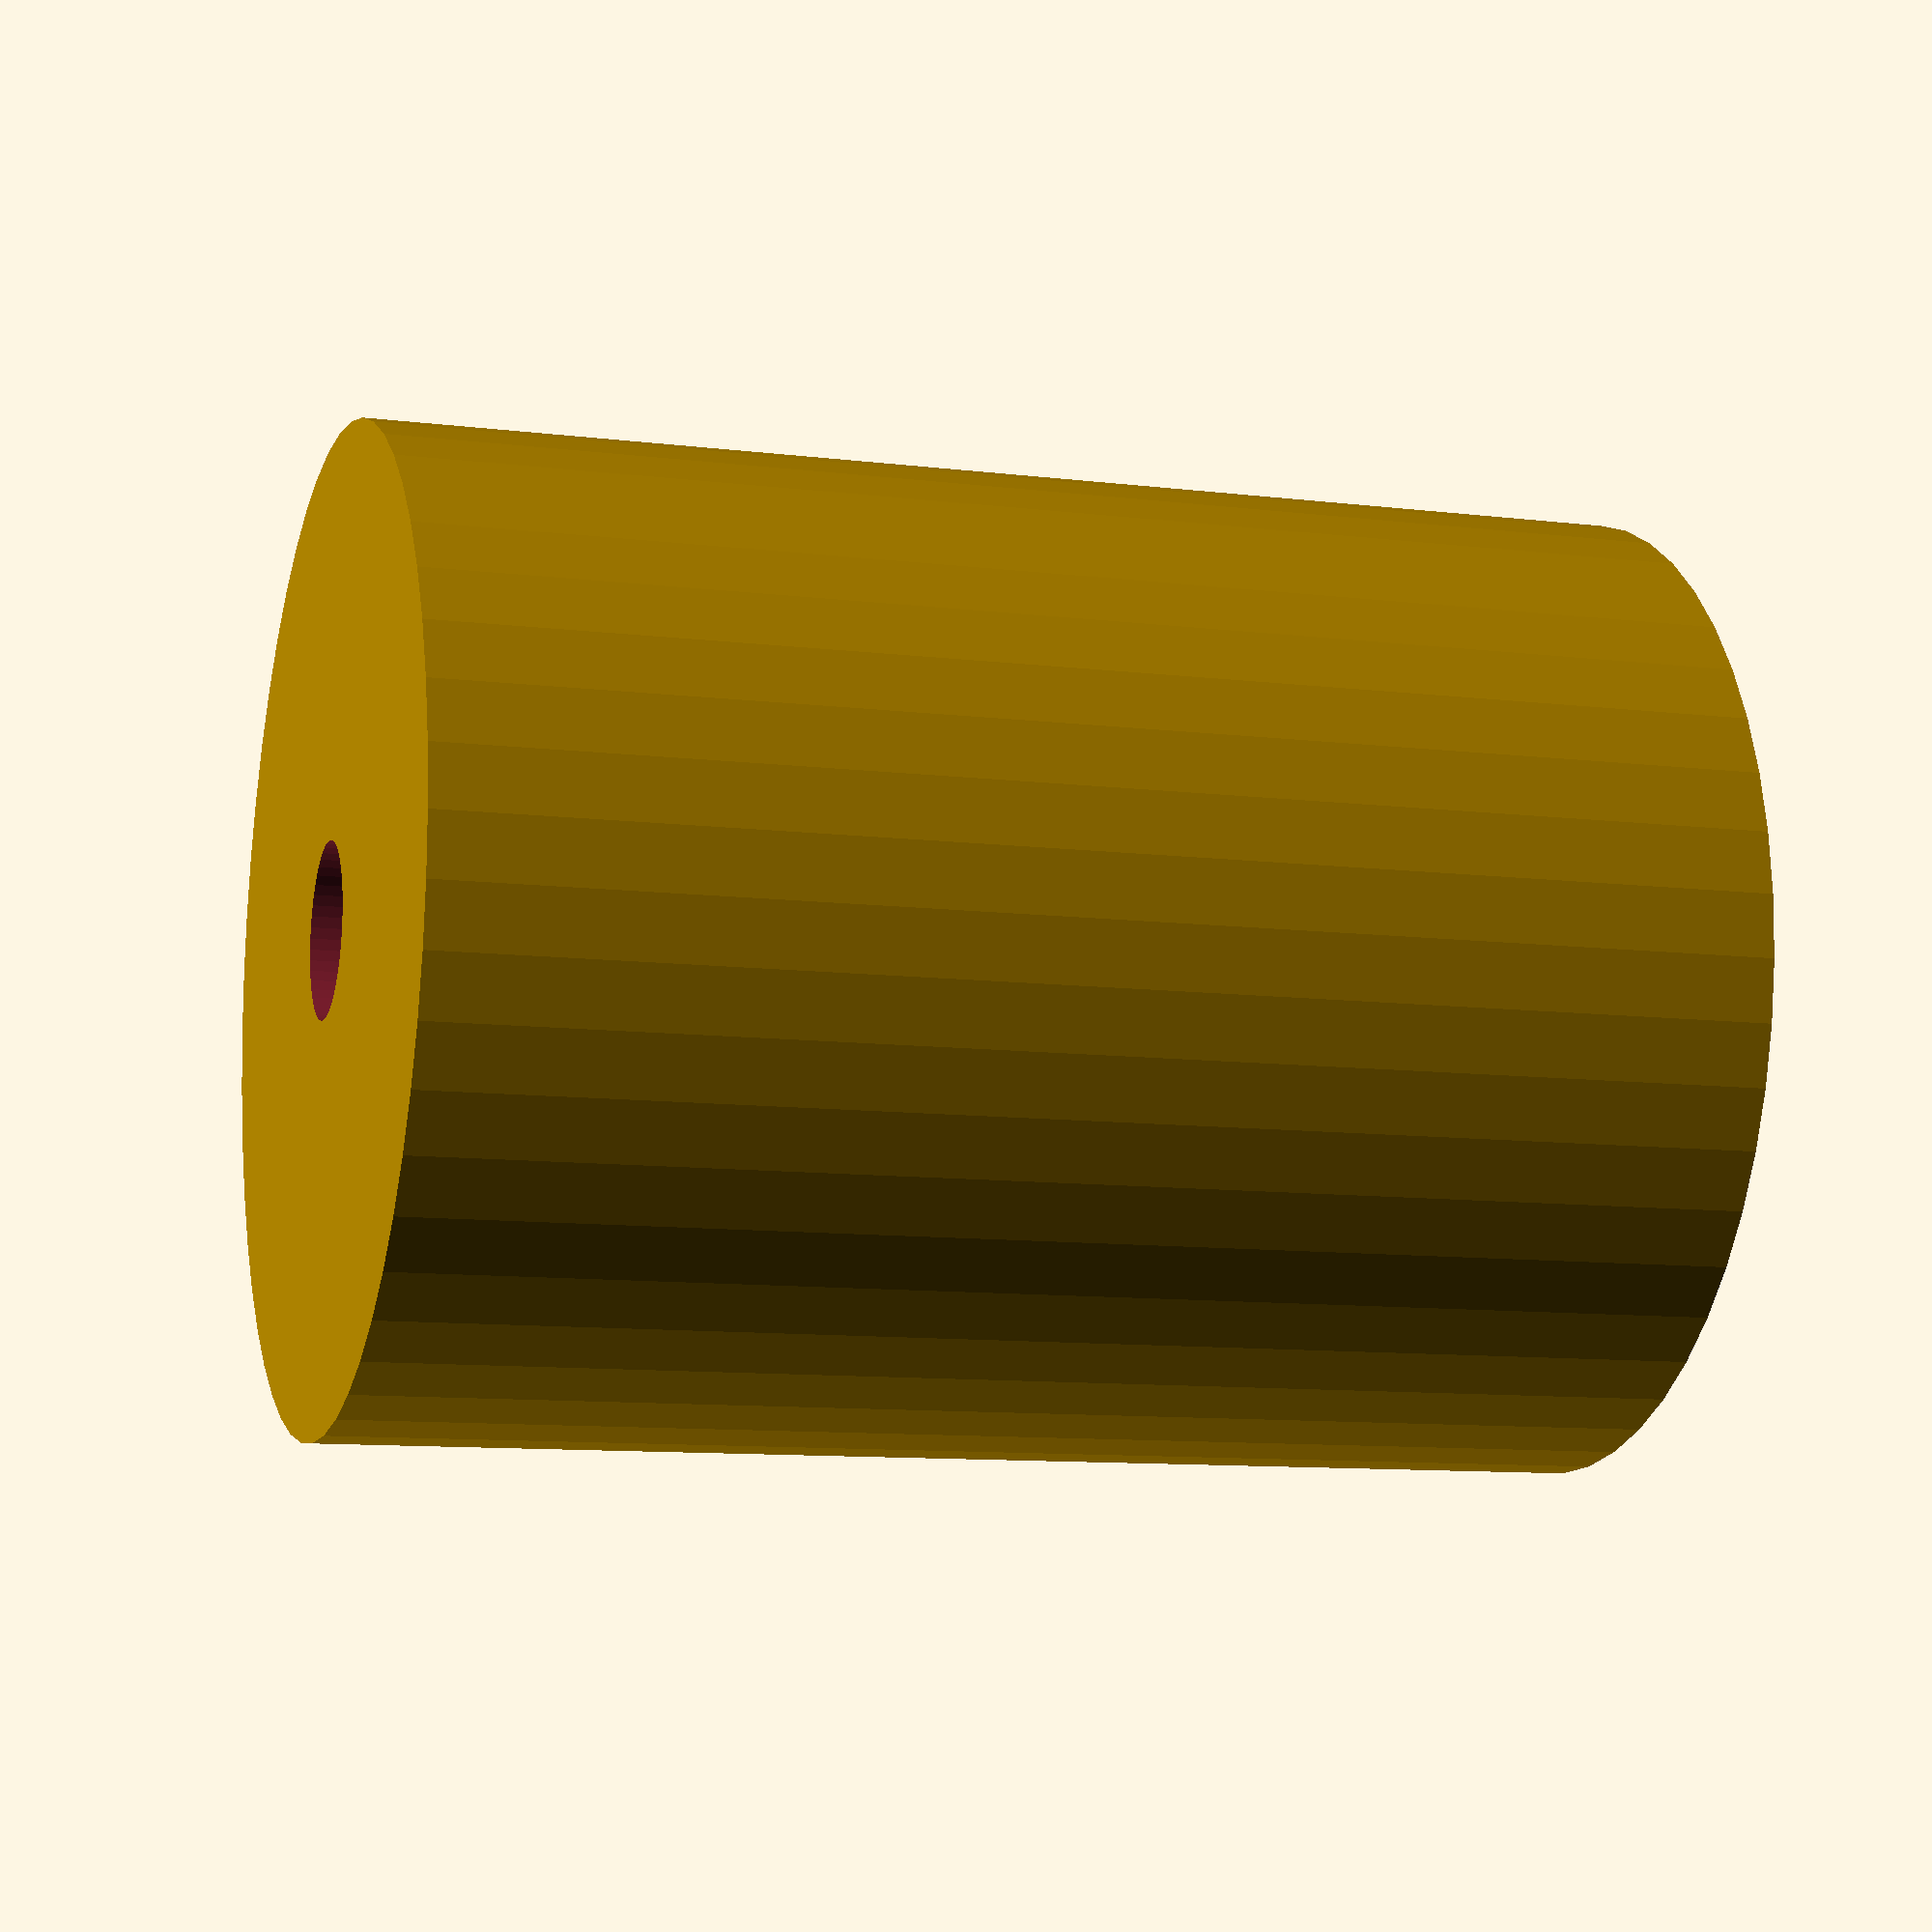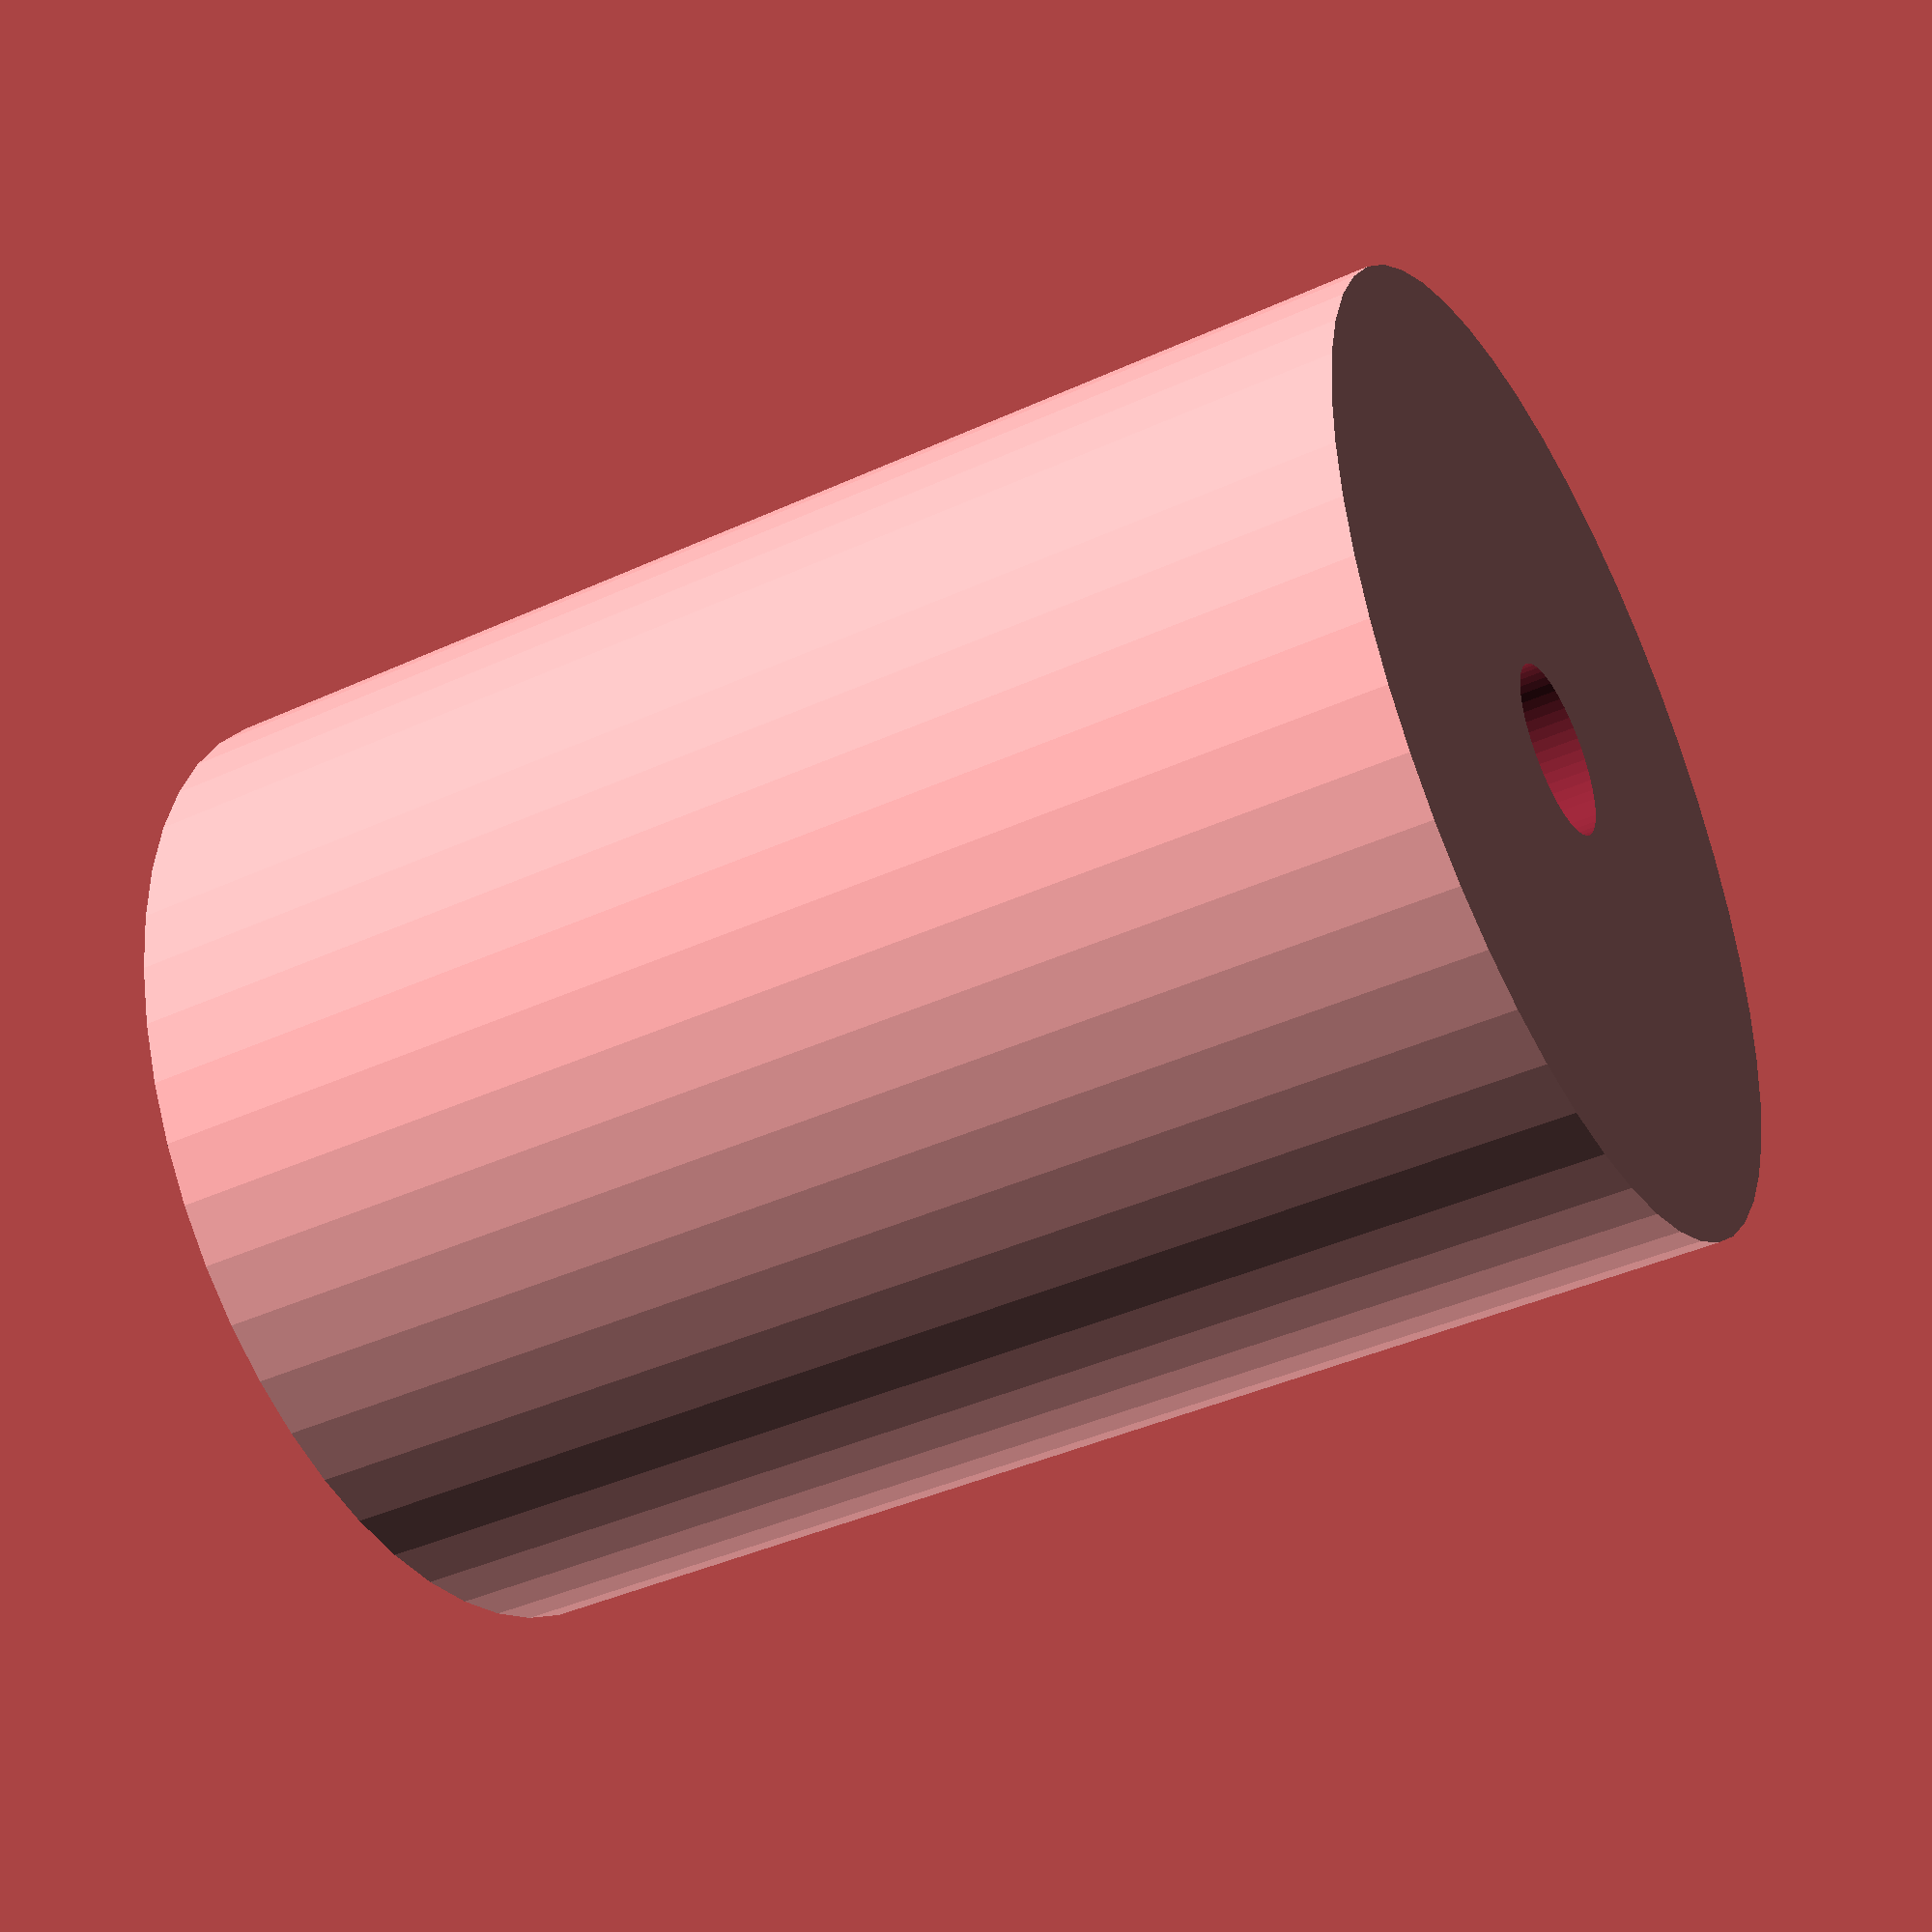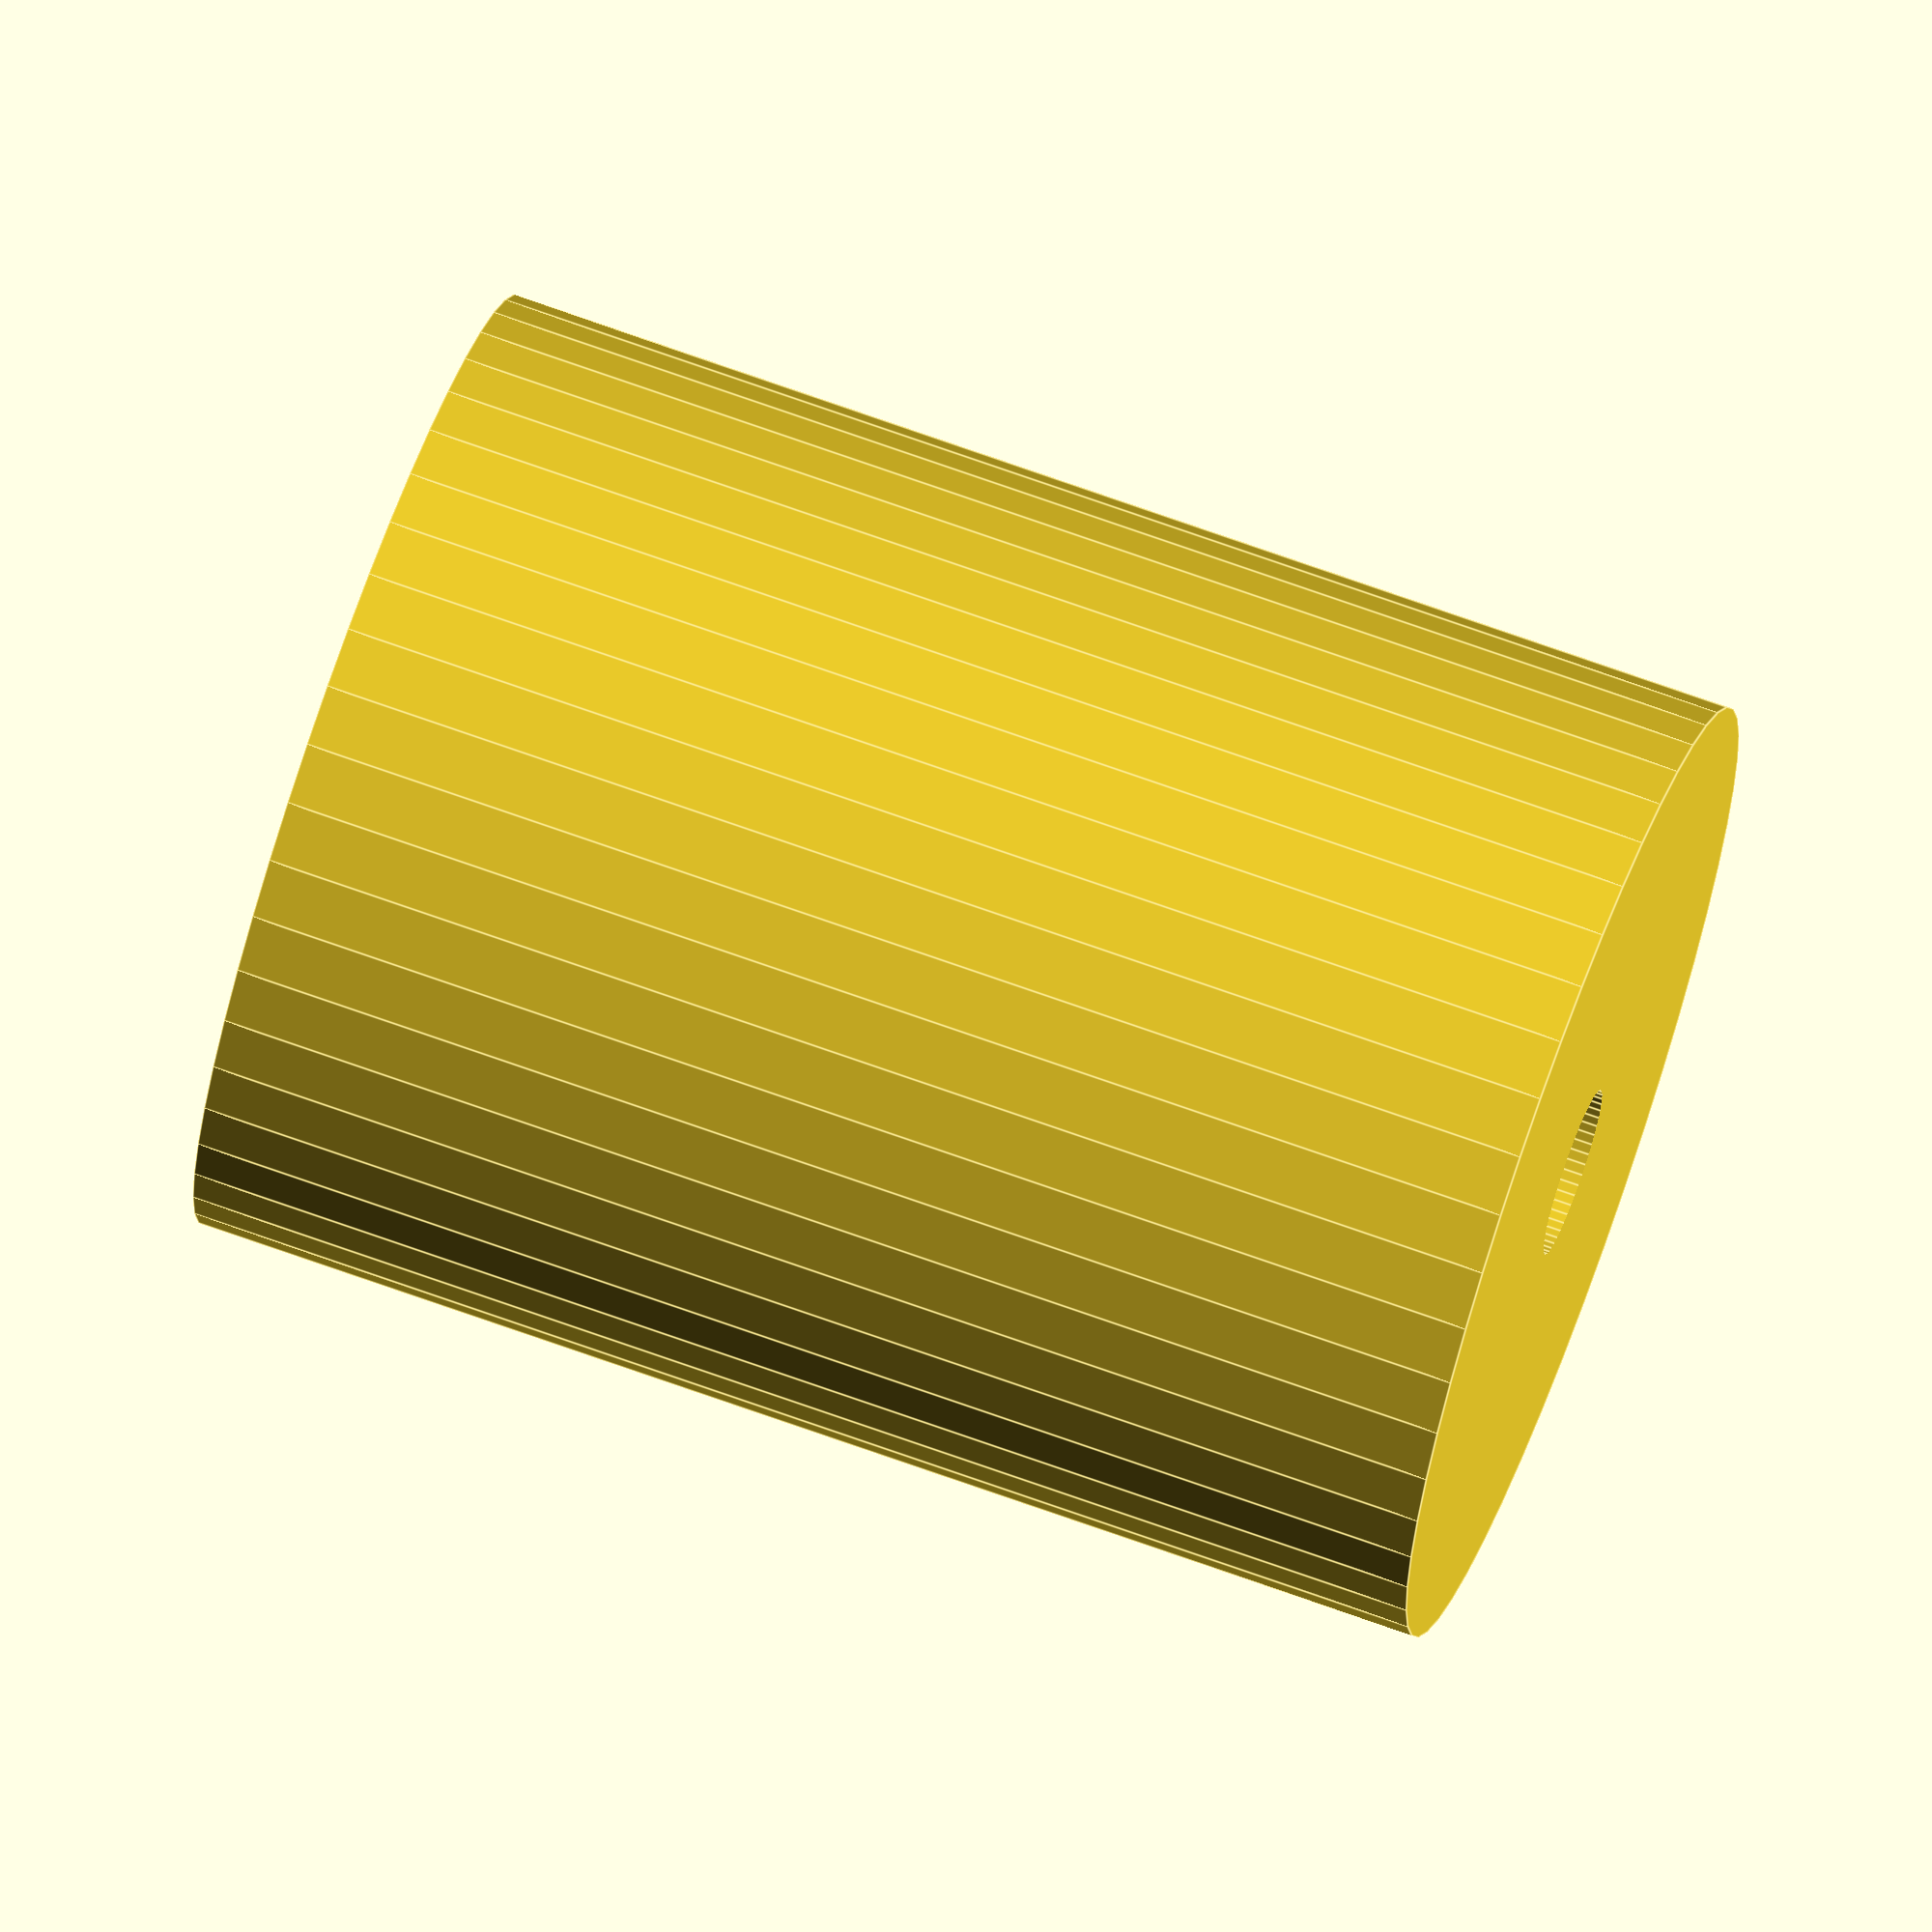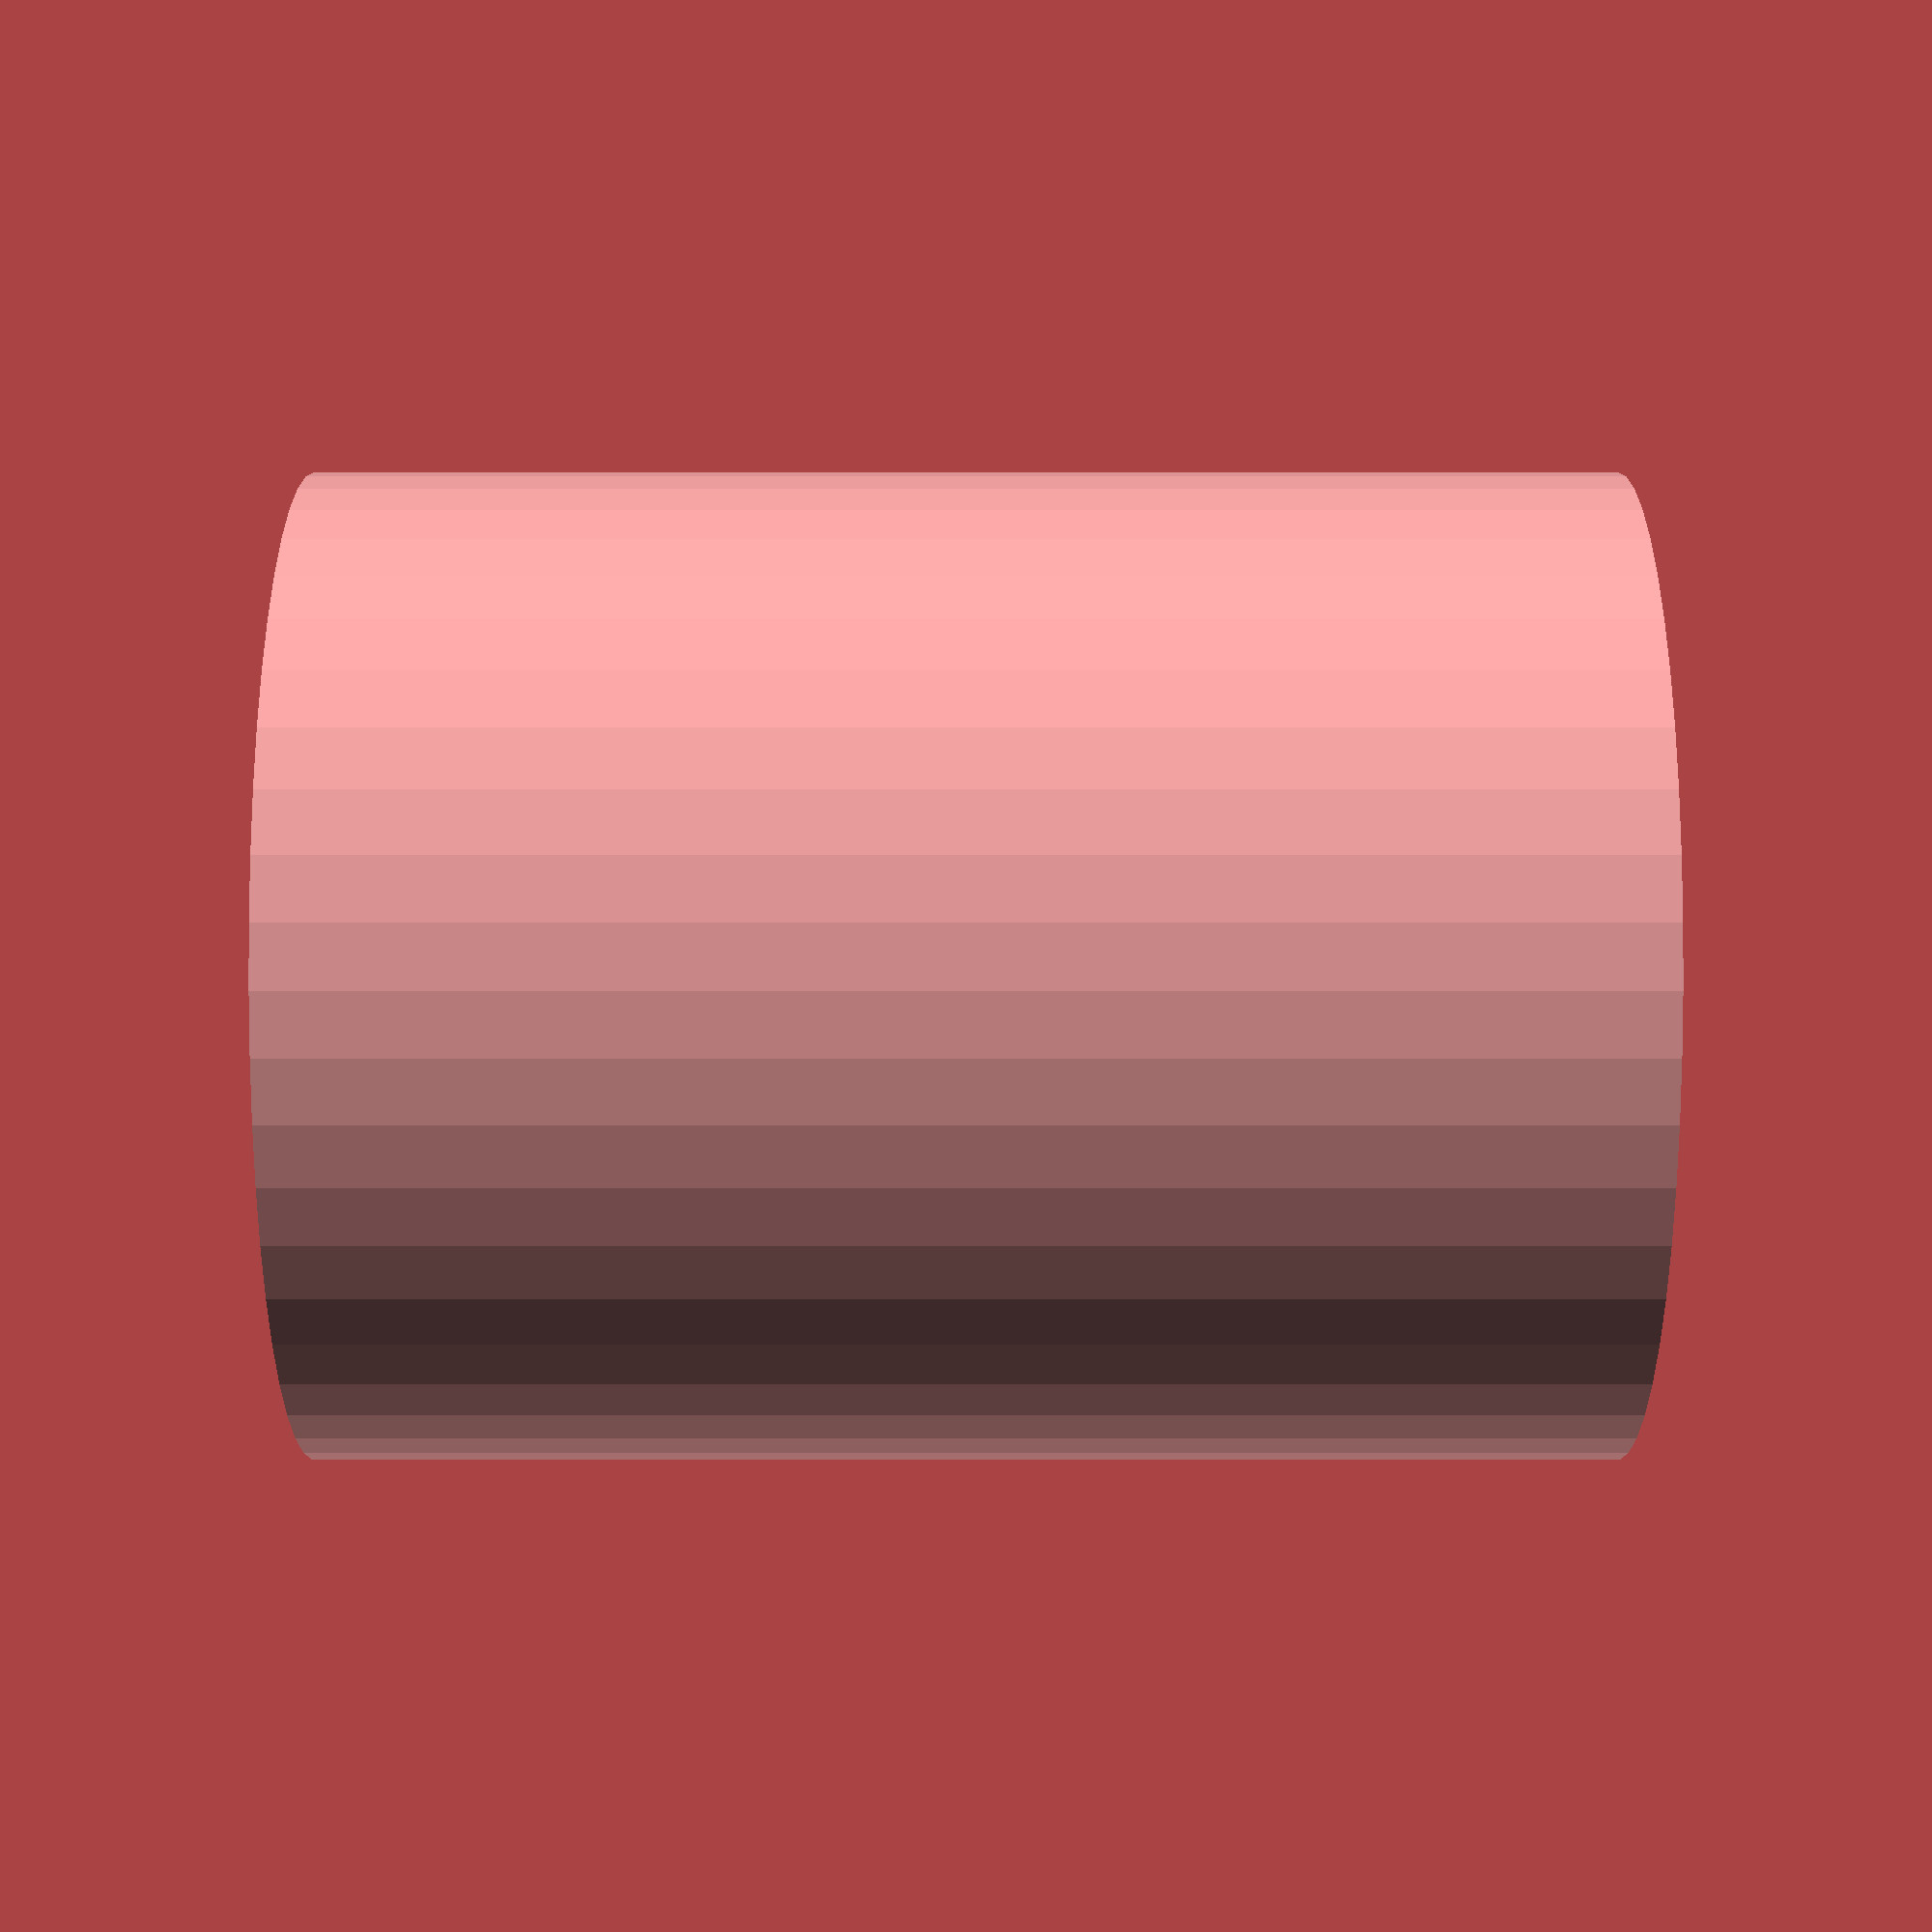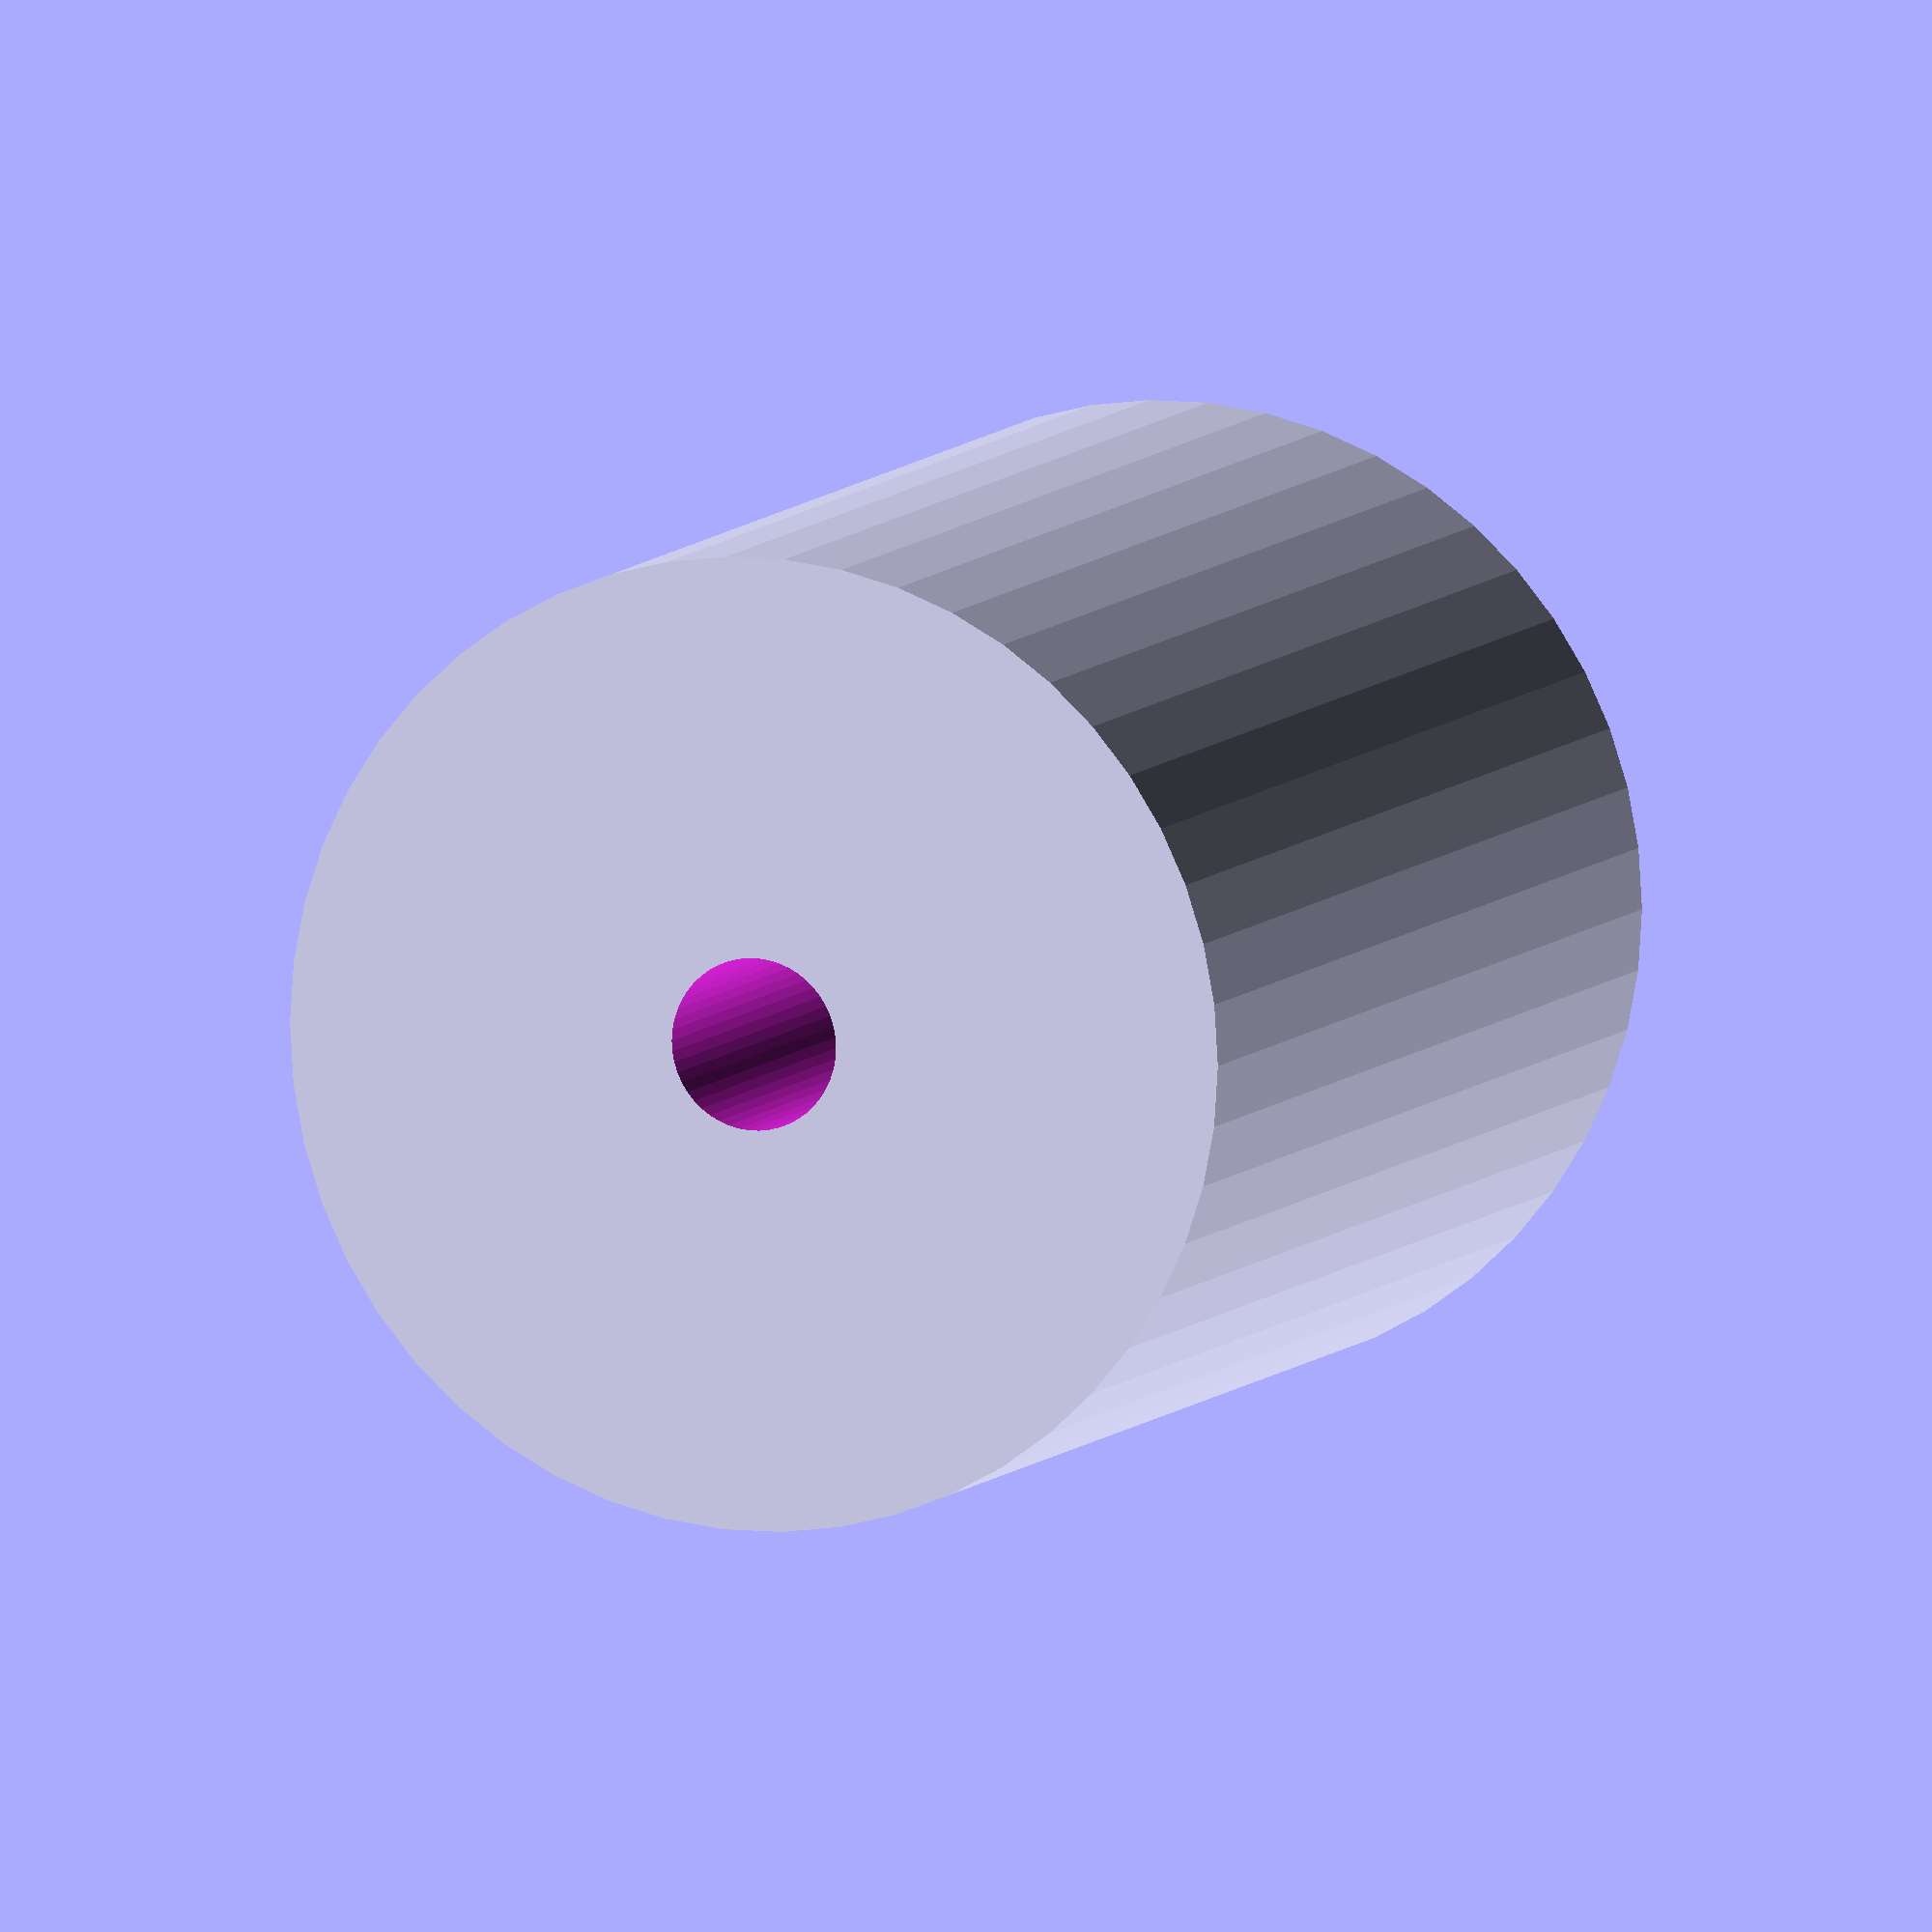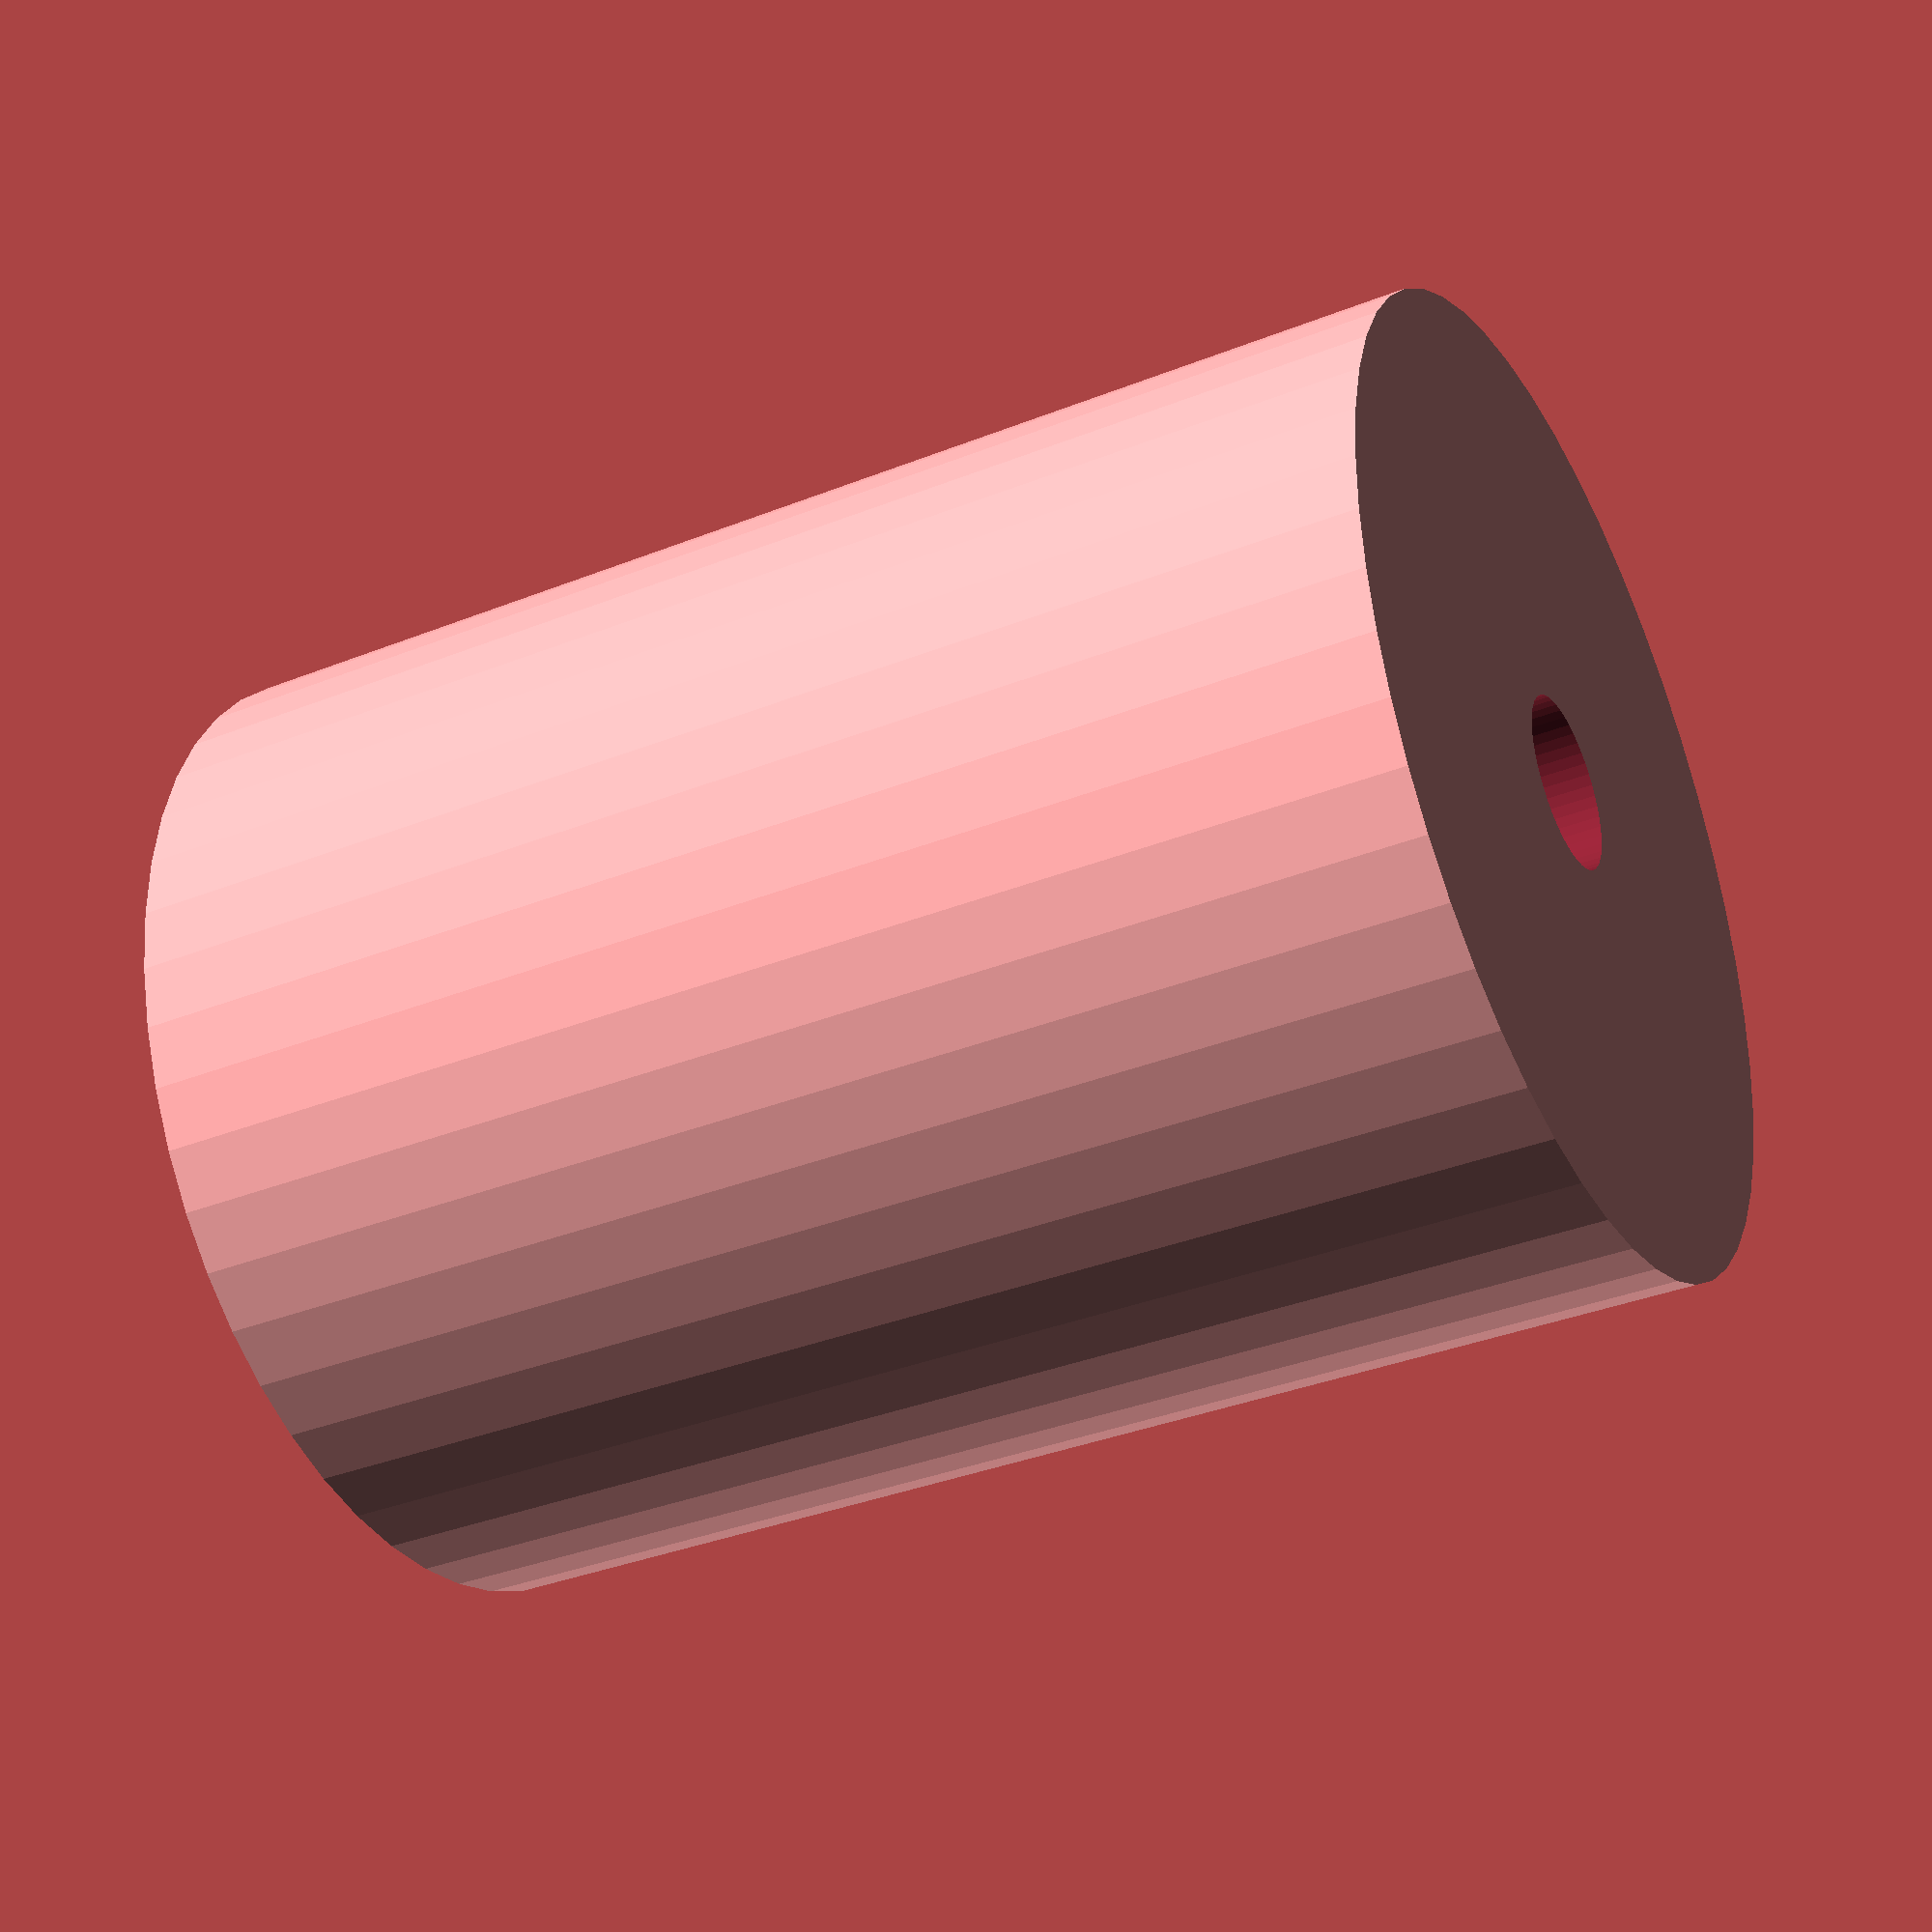
<openscad>
$fn = 50;


difference() {
	union() {
		translate(v = [0, 0, -31.5000000000]) {
			cylinder(h = 63, r = 24.0000000000);
		}
	}
	union() {
		translate(v = [0, 0, -100.0000000000]) {
			cylinder(h = 200, r = 4.2500000000);
		}
	}
}
</openscad>
<views>
elev=190.1 azim=103.2 roll=287.6 proj=p view=solid
elev=41.1 azim=191.3 roll=119.1 proj=p view=wireframe
elev=289.2 azim=115.6 roll=109.8 proj=o view=edges
elev=177.9 azim=345.1 roll=270.0 proj=p view=wireframe
elev=352.6 azim=208.9 roll=19.2 proj=o view=solid
elev=35.6 azim=191.1 roll=117.7 proj=p view=wireframe
</views>
